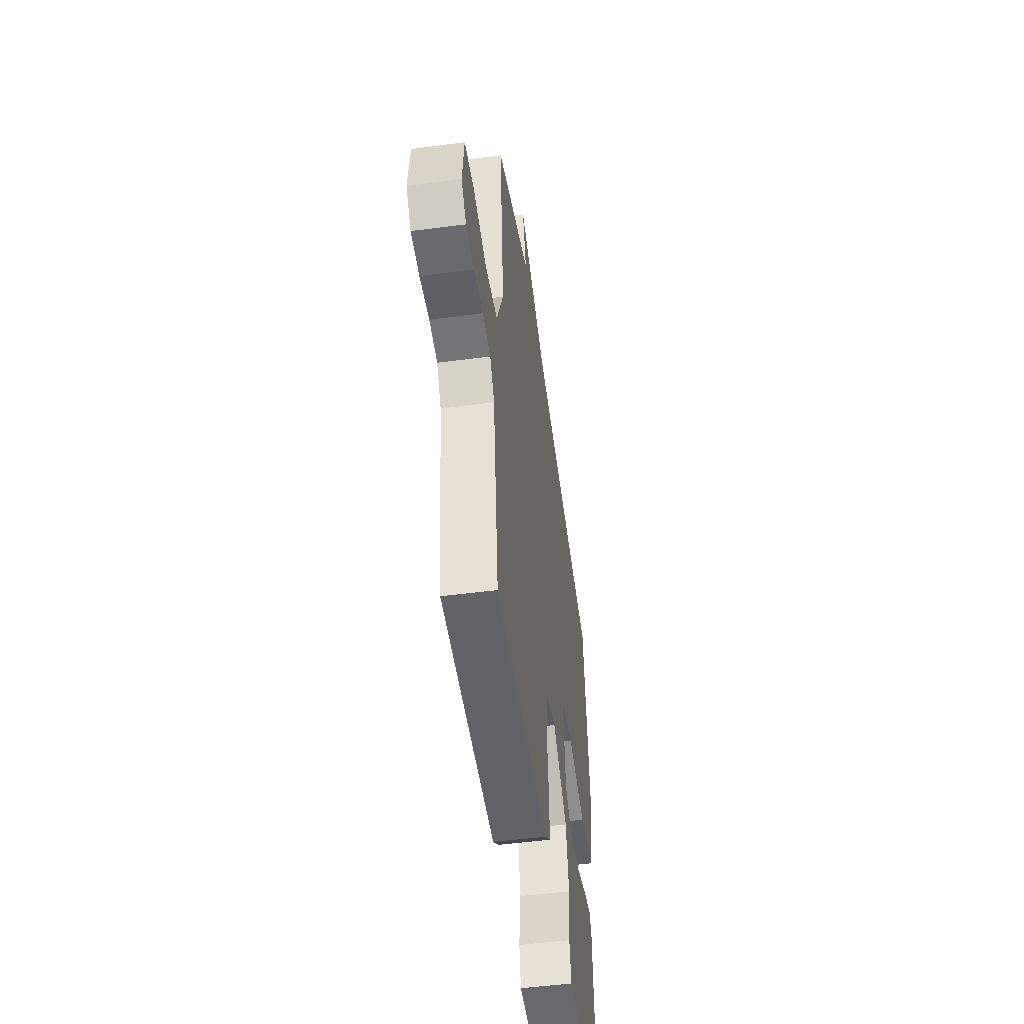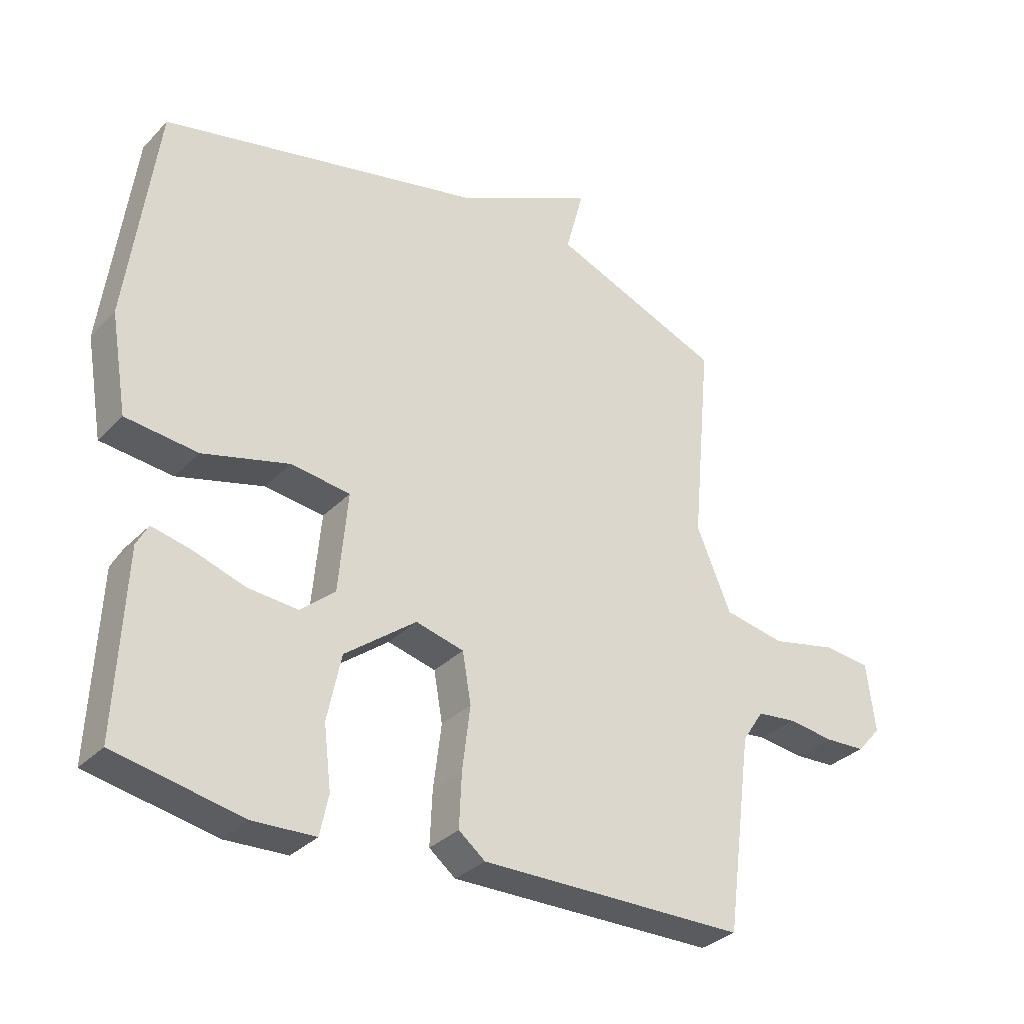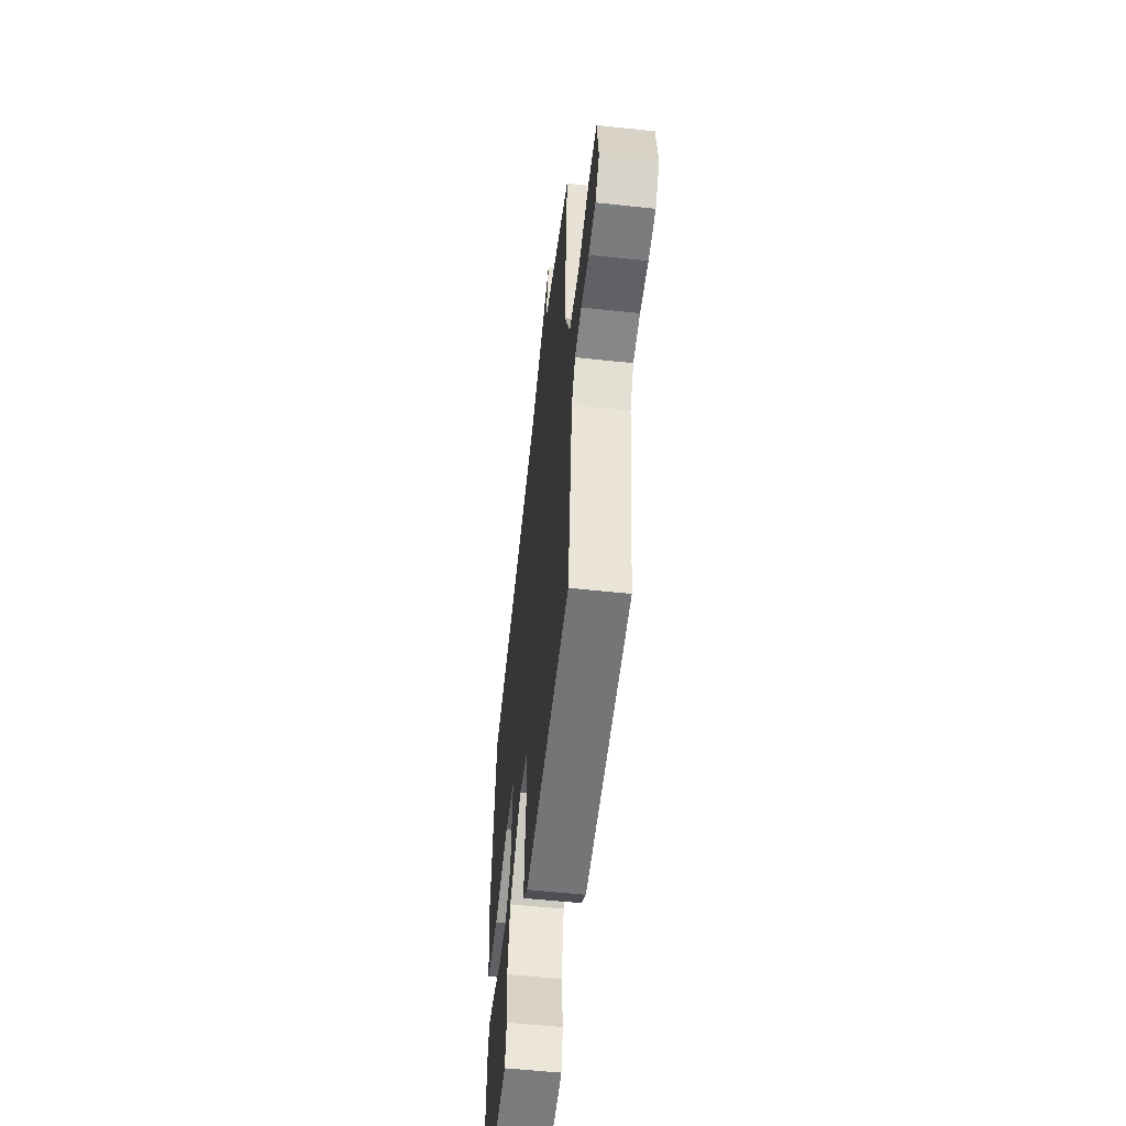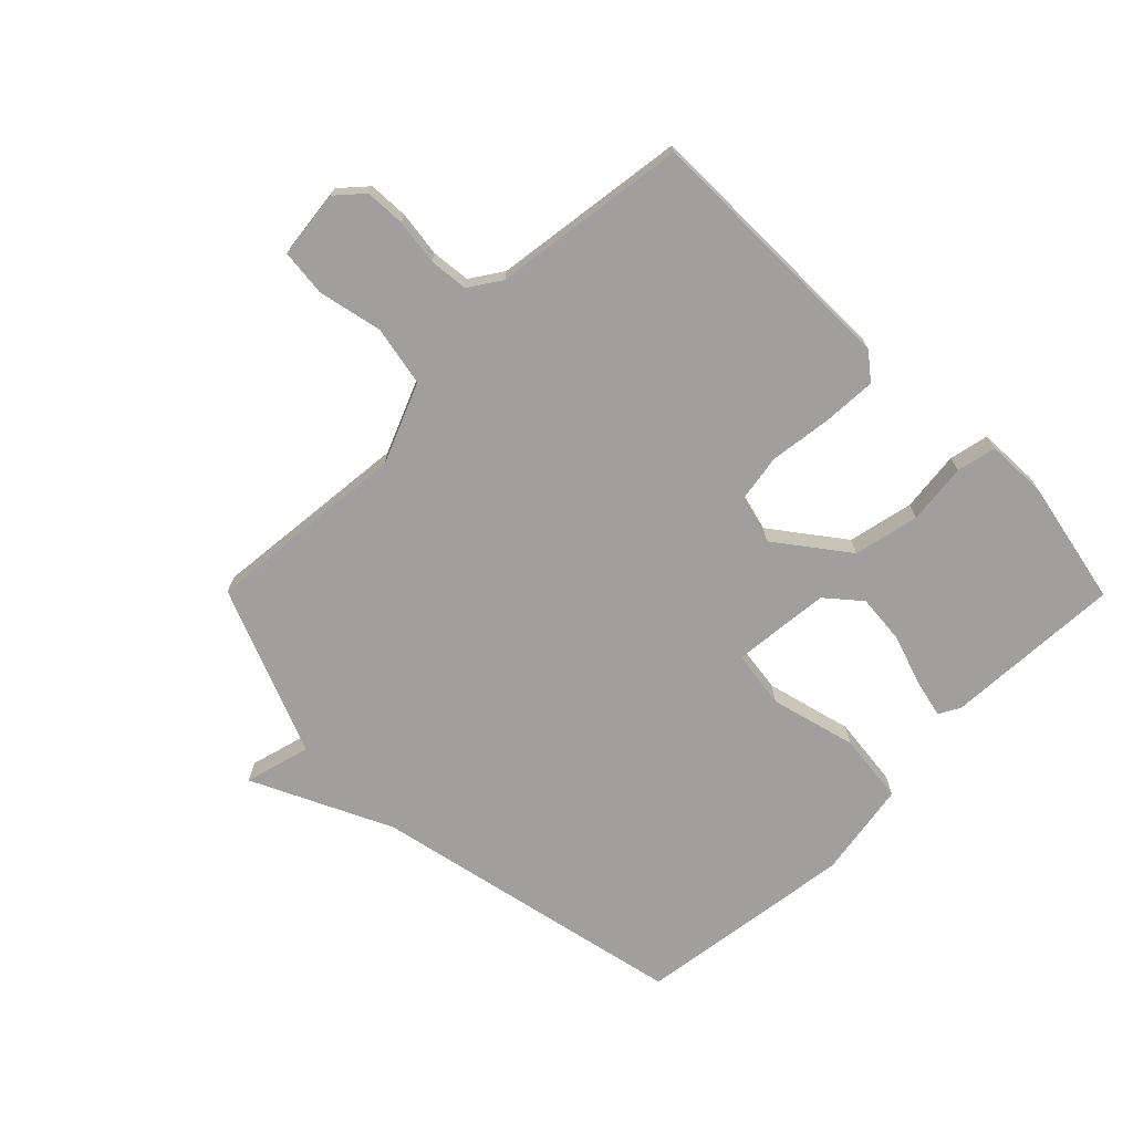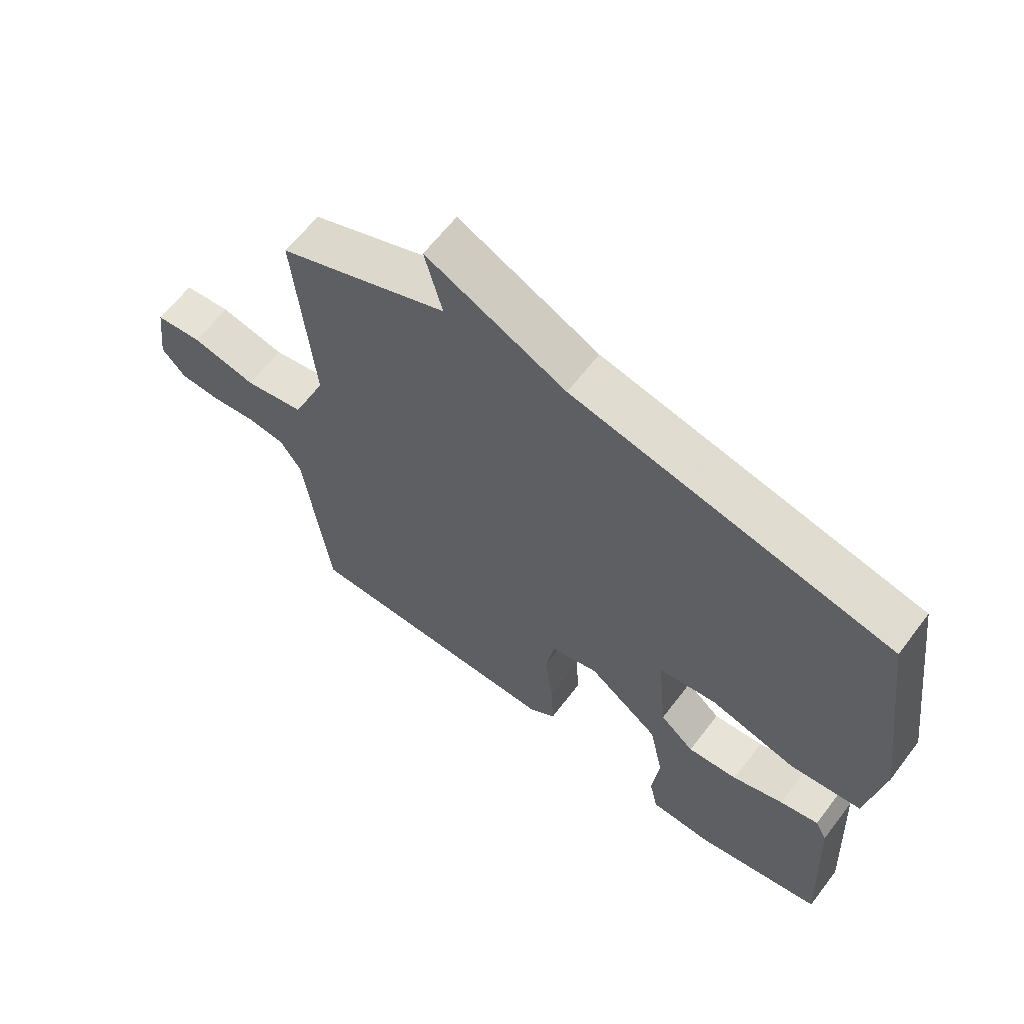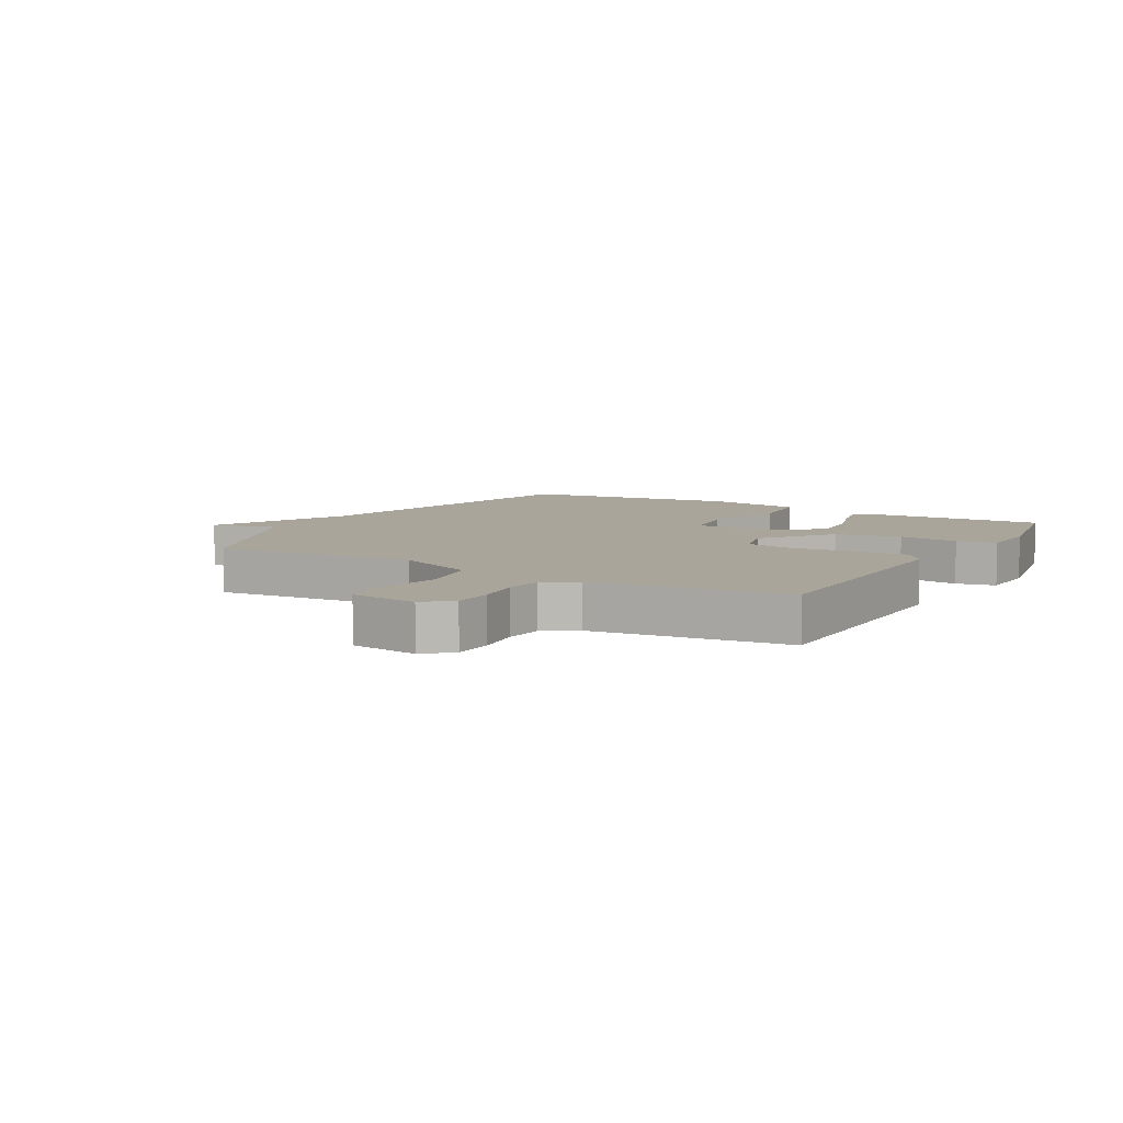
<metadata>
{"format":"obj","ext":"obj","renderer":"f3d","projection":"perspective","resolution":1024,"background":"white","views":[{"elev":-50.5,"azim":98.2,"up":"+Z"},{"elev":-32.2,"azim":-35.8,"up":"+Z"},{"elev":-56.0,"azim":83.6,"up":"+Z"},{"elev":-71.3,"azim":134.8,"up":"+Y"},{"elev":62.7,"azim":-142.8,"up":"+Z"},{"elev":7.5,"azim":120.2,"up":"+Y"}]}
</metadata>
<code>
v -0.5 0.07 0.5
v 0.022 0.07 0.612
v 0.251 0.07 0.721
v 0.222 0.07 0.612
v 0.5 0.07 0.5
v 0.469 0.07 0.166
v 0.525 0.07 0.033
v 0.624 0.07 0.014
v 0.73 0.07 0.037
v 0.807 0.07 0.029
v 0.821 0.07 -0.083
v 0.782 0.07 -0.127
v 0.716 0.07 -0.13
v 0.641 0.07 -0.12
v 0.577 0.07 -0.127
v 0.542 0.07 -0.18
v 0.5 0.07 -0.5
v 0.067 0.07 -0.503
v 0.024 0.07 -0.469
v 0.028 0.07 -0.381
v 0.041 0.07 -0.277
v 0.027 0.07 -0.196
v -0.051 0.07 -0.176
v -0.167 0.07 -0.264
v -0.19 0.07 -0.372
v -0.178 0.07 -0.472
v -0.192 0.07 -0.537
v -0.293 0.07 -0.541
v -0.5 0.07 -0.5
v -0.486 0.07 -0.206
v -0.467 0.07 -0.171
v -0.404 0.07 -0.185
v -0.32 0.07 -0.213
v -0.238 0.07 -0.22
v -0.182 0.07 -0.172
v -0.167 0.07 -0.01
v -0.263 0.07 0.003
v -0.404 0.07 -0.034
v -0.521 0.07 -0.021
v -0.548 0.07 0.139
v -0.5 0 0.5
v 0.022 0 0.612
v 0.251 0 0.721
v 0.222 0 0.612
v 0.5 0 0.5
v 0.469 0 0.166
v 0.525 0 0.033
v 0.624 0 0.014
v 0.73 0 0.037
v 0.807 0 0.029
v 0.821 0 -0.083
v 0.782 0 -0.127
v 0.716 0 -0.13
v 0.641 0 -0.12
v 0.577 0 -0.127
v 0.542 0 -0.18
v 0.5 0 -0.5
v 0.067 0 -0.503
v 0.024 0 -0.469
v 0.028 0 -0.381
v 0.041 0 -0.277
v 0.027 0 -0.196
v -0.051 0 -0.176
v -0.167 0 -0.264
v -0.19 0 -0.372
v -0.178 0 -0.472
v -0.192 0 -0.537
v -0.293 0 -0.541
v -0.5 0 -0.5
v -0.486 0 -0.206
v -0.467 0 -0.171
v -0.404 0 -0.185
v -0.32 0 -0.213
v -0.238 0 -0.22
v -0.182 0 -0.172
v -0.167 0 -0.01
v -0.263 0 0.003
v -0.404 0 -0.034
v -0.521 0 -0.021
v -0.548 0 0.139
f 40 1 2
f 39 40 2
f 38 39 2
f 37 38 2
f 2 3 4
f 37 2 4
f 36 37 4
f 4 5 6
f 36 4 6
f 35 36 6
f 34 35 6 7
f 31 32 33
f 30 31 33
f 29 30 33
f 28 29 33
f 27 28 33
f 26 27 33
f 25 26 33
f 24 25 33 34
f 23 24 34
f 19 20 21
f 18 19 21
f 17 18 21
f 16 17 21
f 15 16 21 22
f 12 13 14
f 11 12 14
f 10 11 14
f 9 10 14
f 8 9 14
f 8 14 15
f 23 34 7 8
f 8 15 22 23
f 42 41 80
f 42 80 79
f 42 79 78
f 42 78 77
f 44 43 42
f 44 42 77
f 44 77 76
f 46 45 44
f 46 44 76
f 46 76 75
f 47 46 75 74
f 73 72 71
f 73 71 70
f 73 70 69
f 73 69 68
f 73 68 67
f 73 67 66
f 73 66 65
f 74 73 65 64
f 74 64 63
f 61 60 59
f 61 59 58
f 61 58 57
f 61 57 56
f 62 61 56 55
f 54 53 52
f 54 52 51
f 54 51 50
f 54 50 49
f 54 49 48
f 55 54 48
f 48 47 74 63
f 63 62 55 48
f 1 41 42 2
f 2 42 43 3
f 3 43 44 4
f 4 44 45 5
f 5 45 46 6
f 6 46 47 7
f 7 47 48 8
f 8 48 49 9
f 9 49 50 10
f 10 50 51 11
f 11 51 52 12
f 12 52 53 13
f 13 53 54 14
f 14 54 55 15
f 15 55 56 16
f 16 56 57 17
f 17 57 58 18
f 18 58 59 19
f 19 59 60 20
f 20 60 61 21
f 21 61 62 22
f 22 62 63 23
f 23 63 64 24
f 24 64 65 25
f 25 65 66 26
f 26 66 67 27
f 27 67 68 28
f 28 68 69 29
f 29 69 70 30
f 30 70 71 31
f 31 71 72 32
f 32 72 73 33
f 33 73 74 34
f 34 74 75 35
f 35 75 76 36
f 36 76 77 37
f 37 77 78 38
f 38 78 79 39
f 39 79 80 40
f 40 80 41 1

</code>
